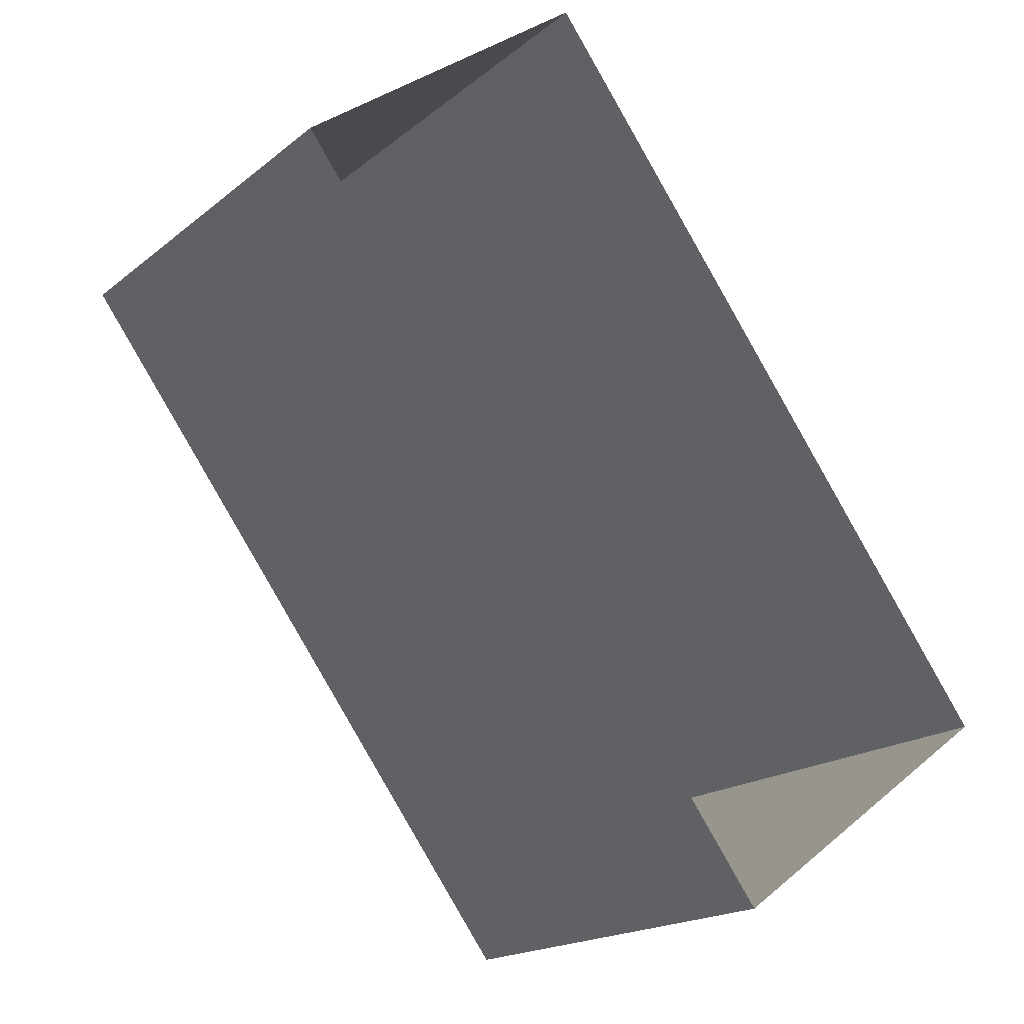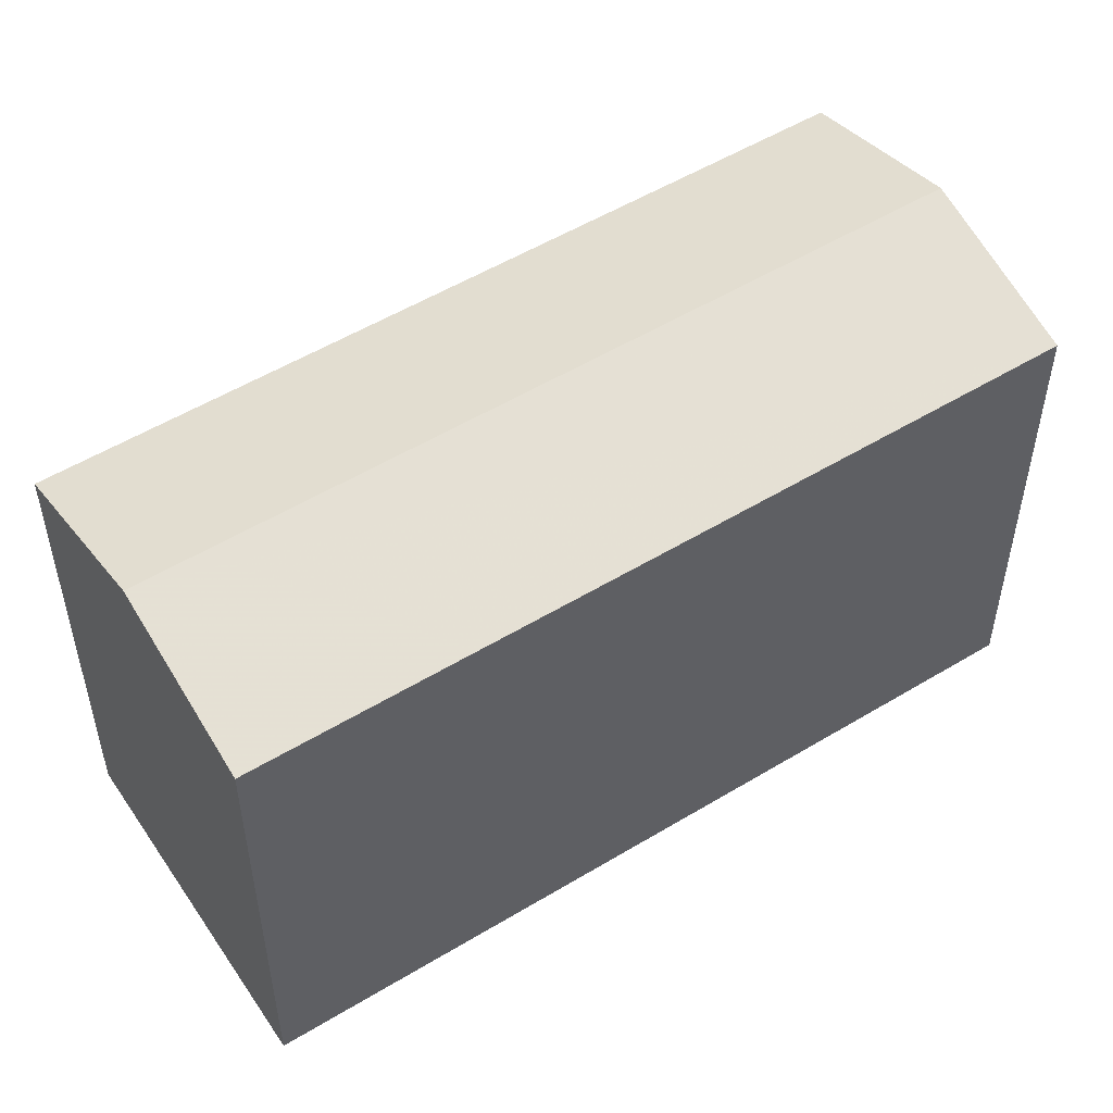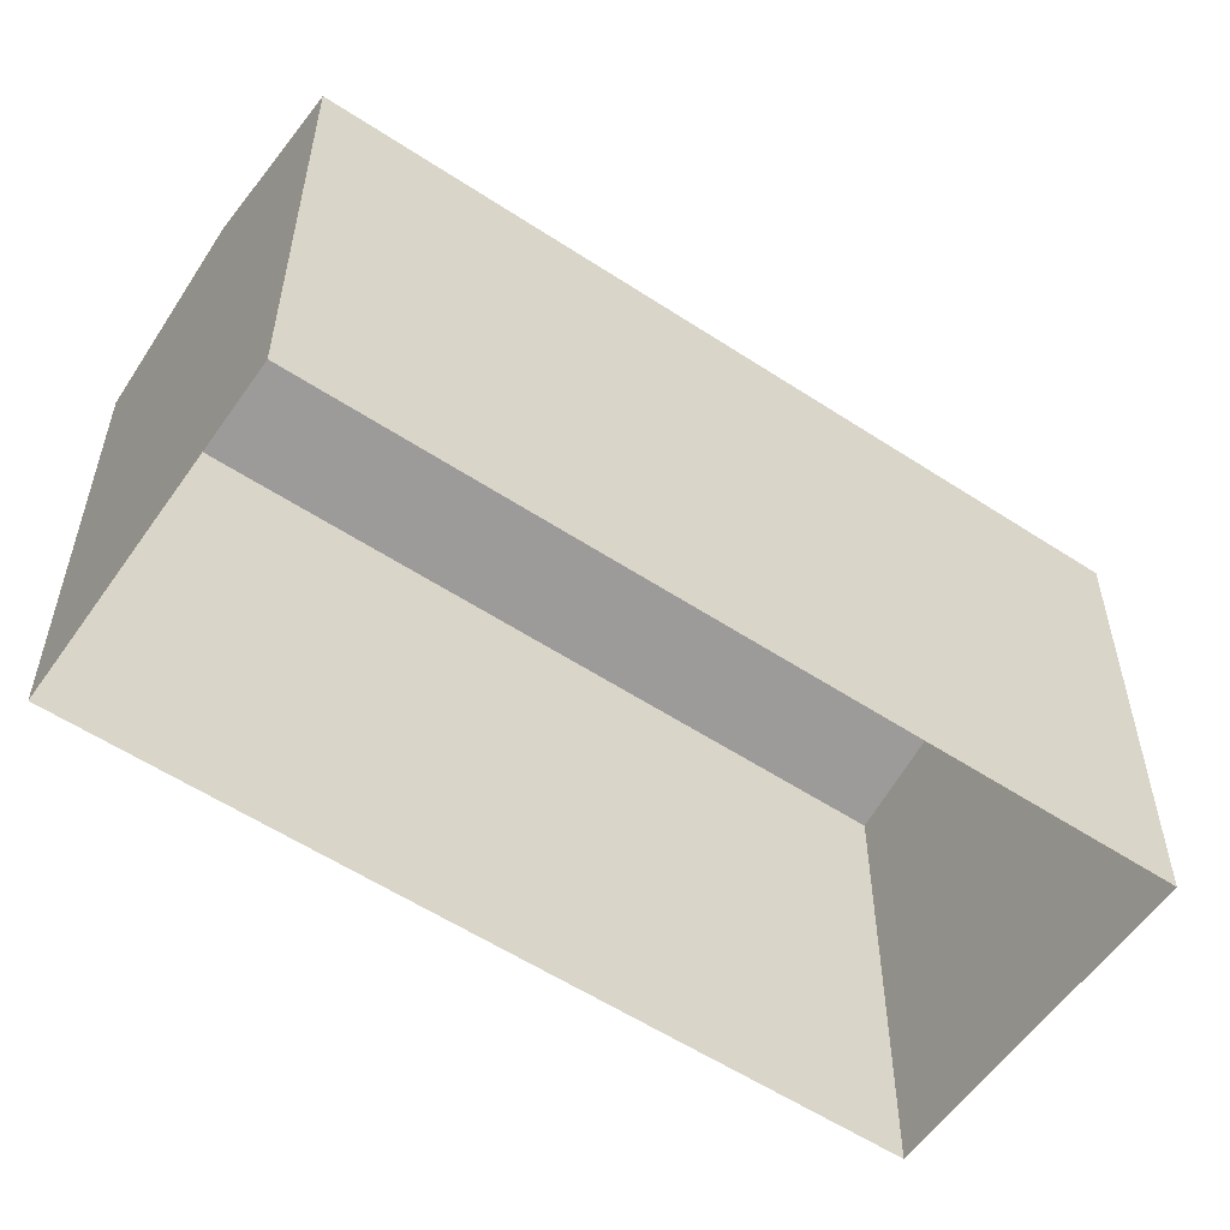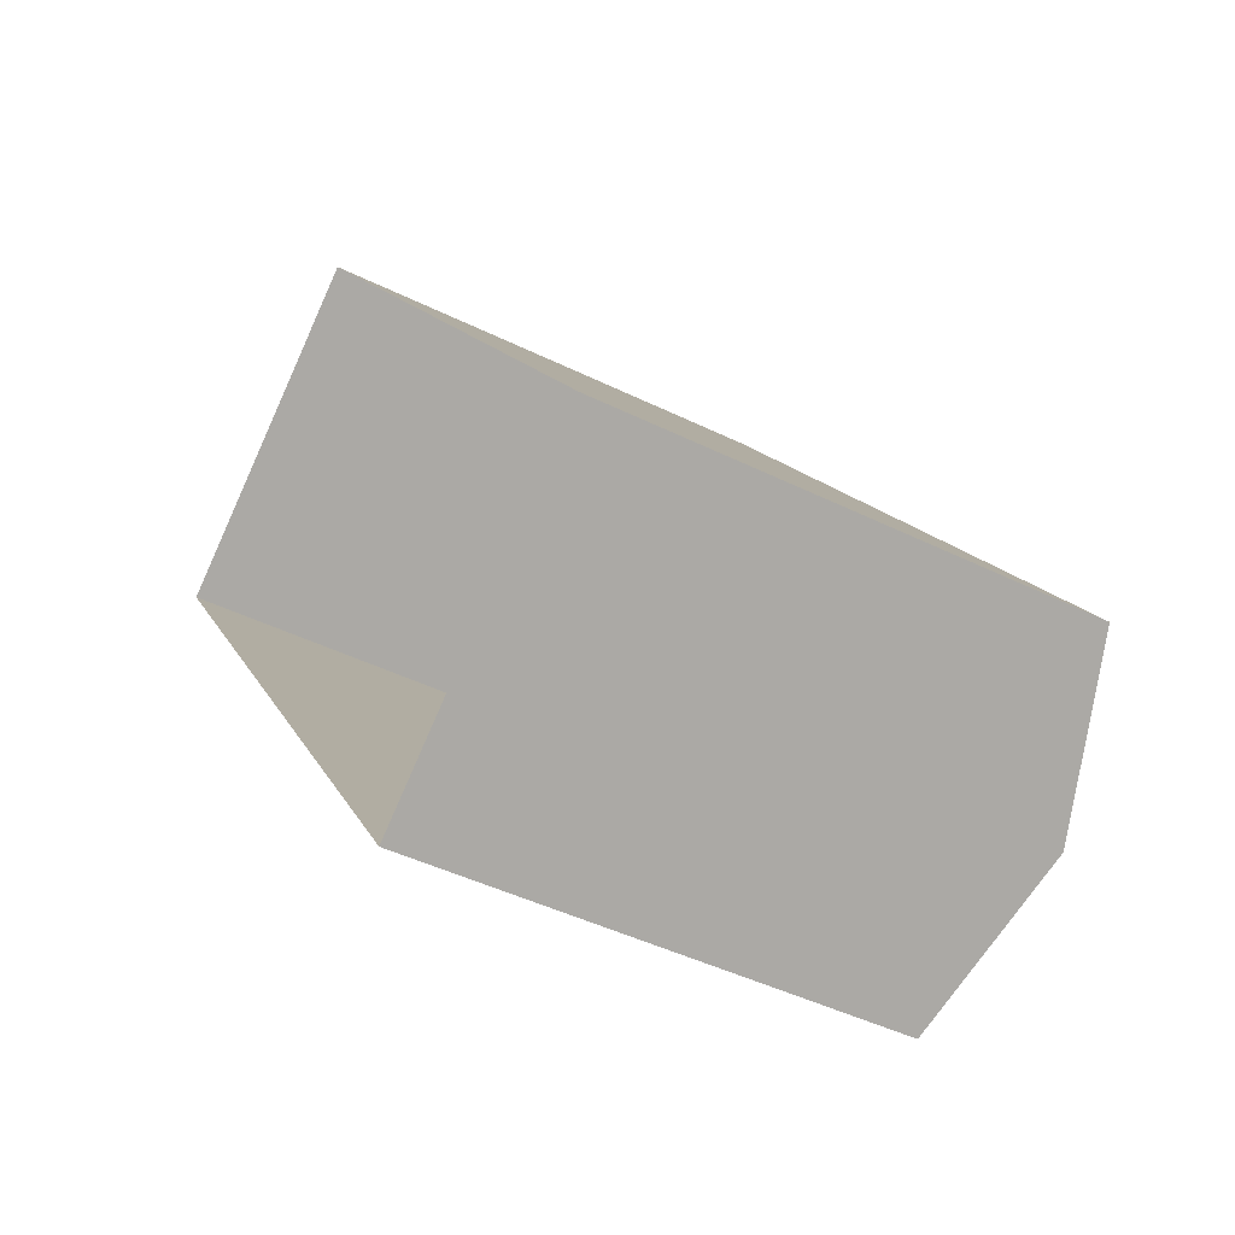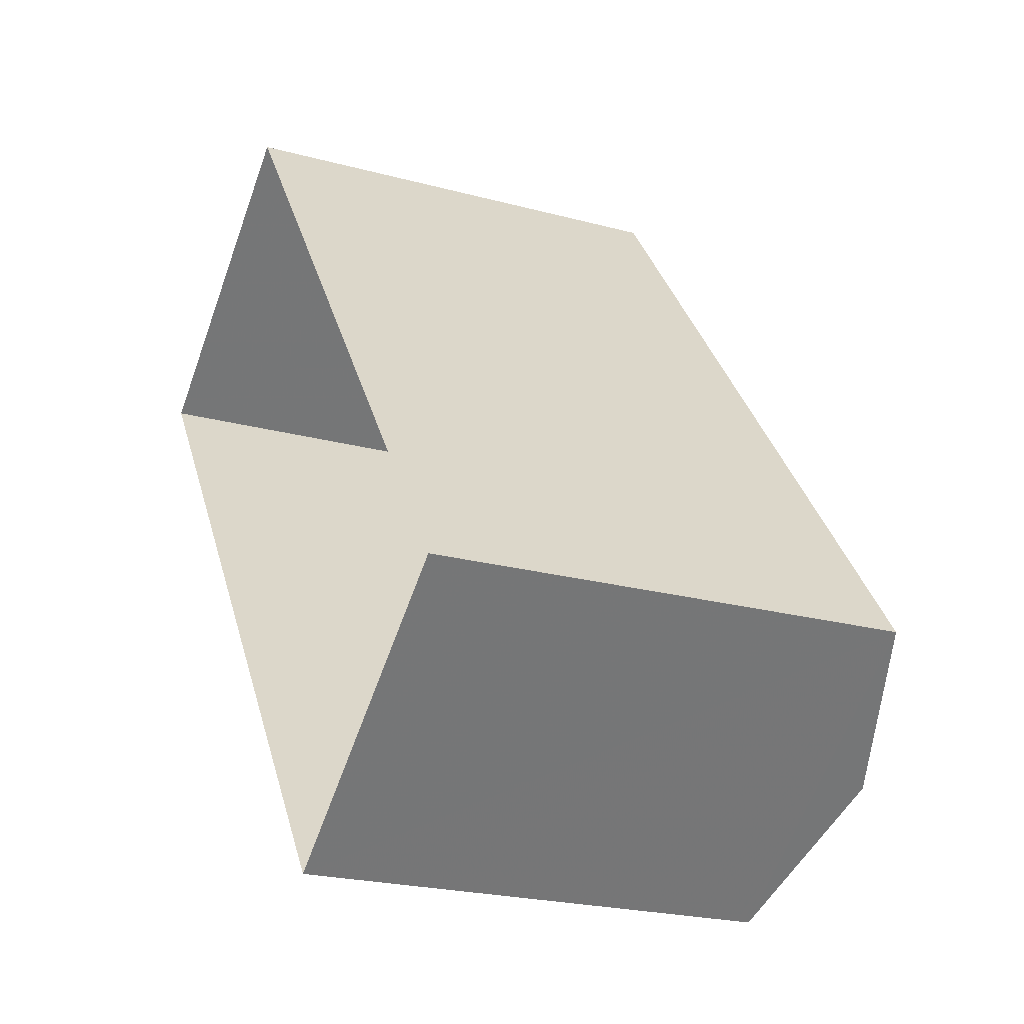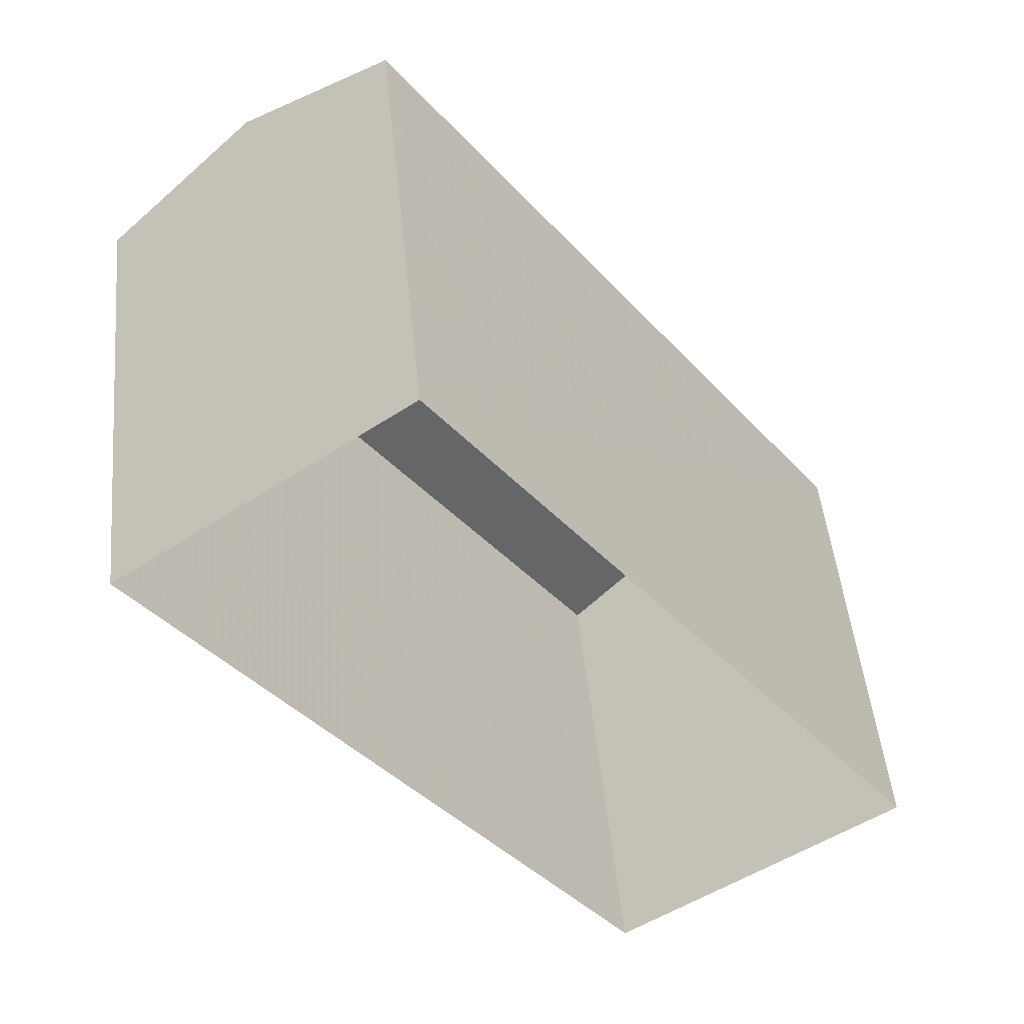
<metadata>
{"format":"obj","ext":"obj","renderer":"f3d","projection":"perspective","resolution":1024,"background":"white","views":[{"elev":-17.8,"azim":146.7,"up":"+Y"},{"elev":53.1,"azim":-159.2,"up":"+Z"},{"elev":-56.9,"azim":19.4,"up":"+Z"},{"elev":-44.3,"azim":-120.0,"up":"+Y"},{"elev":-22.9,"azim":-114.7,"up":"+Y"},{"elev":48.4,"azim":174.4,"up":"+Y"}]}
</metadata>
<code>
v 1.3e+04 -1.48e+04 17.98
v 1.301e+04 -1.48e+04 17.98
v 1.301e+04 -1.481e+04 17.98
v 1.301e+04 -1.48e+04 17.98
v 1.301e+04 -1.48e+04 21.42
v 1.3e+04 -1.48e+04 21.77
v 1.301e+04 -1.481e+04 21.42
v 1.301e+04 -1.48e+04 21.77
v 1.3e+04 -1.48e+04 21.41
v 1.301e+04 -1.48e+04 21.42
f 1 2 3
f 1 4 2
f 5 6 7
f 8 6 5
f 6 8 9
f 9 8 10
f 8 5 10
f 6 9 7
f 9 1 3
f 7 9 3
f 9 4 1
f 9 10 4
f 10 2 4
f 10 5 2
f 7 3 2
f 5 7 2

</code>
